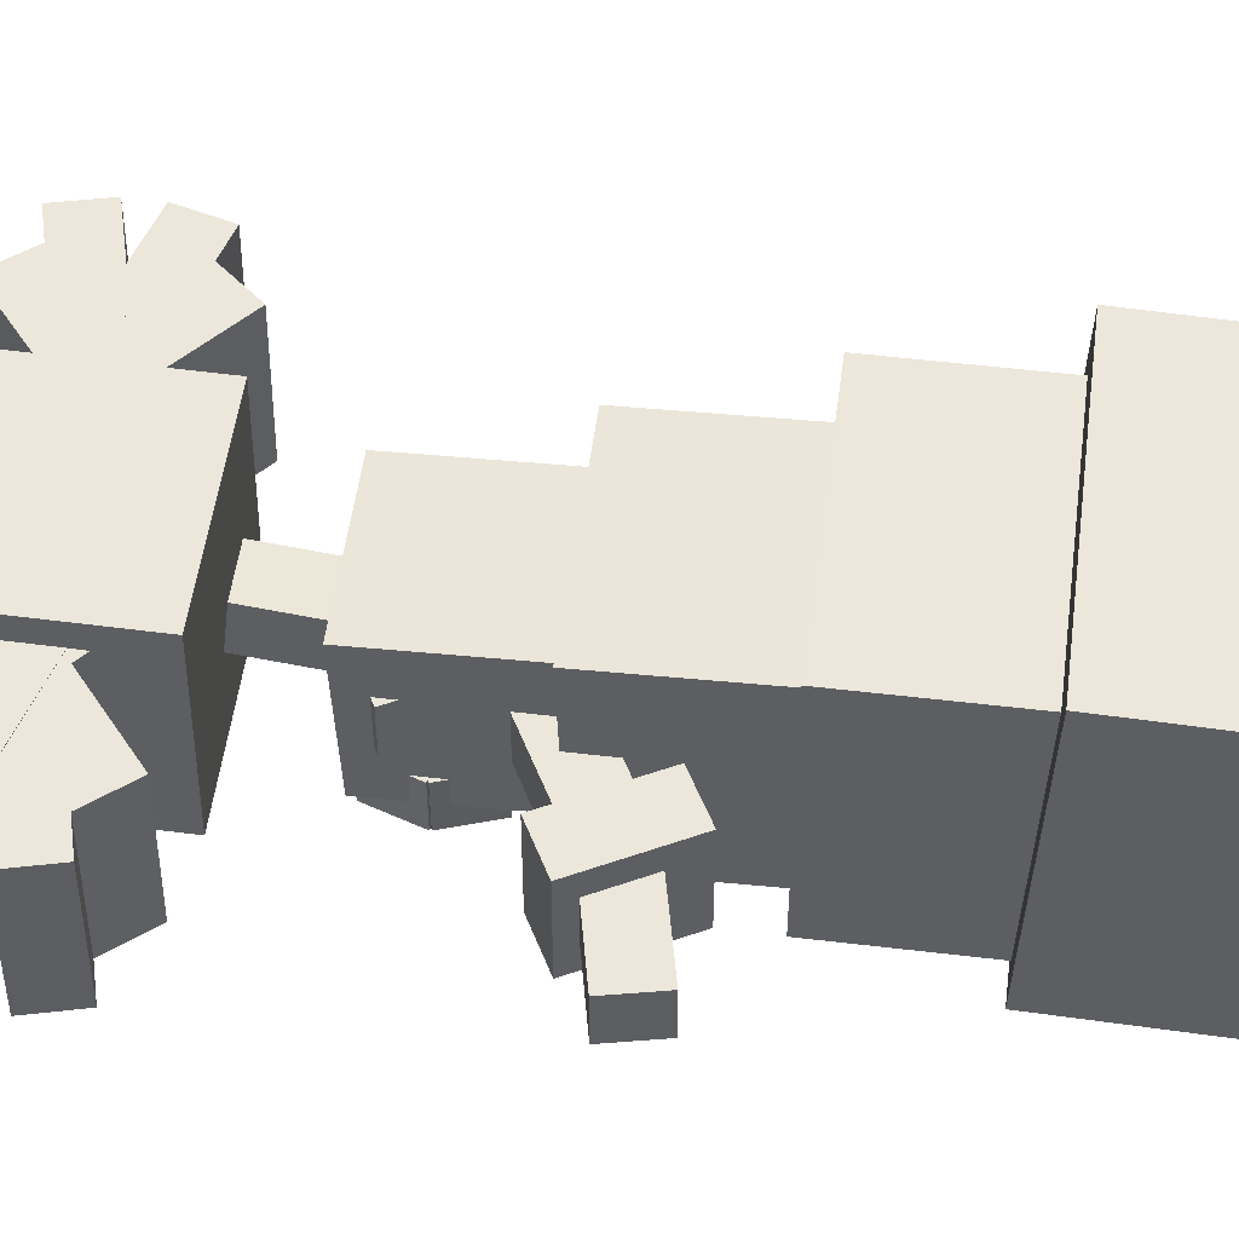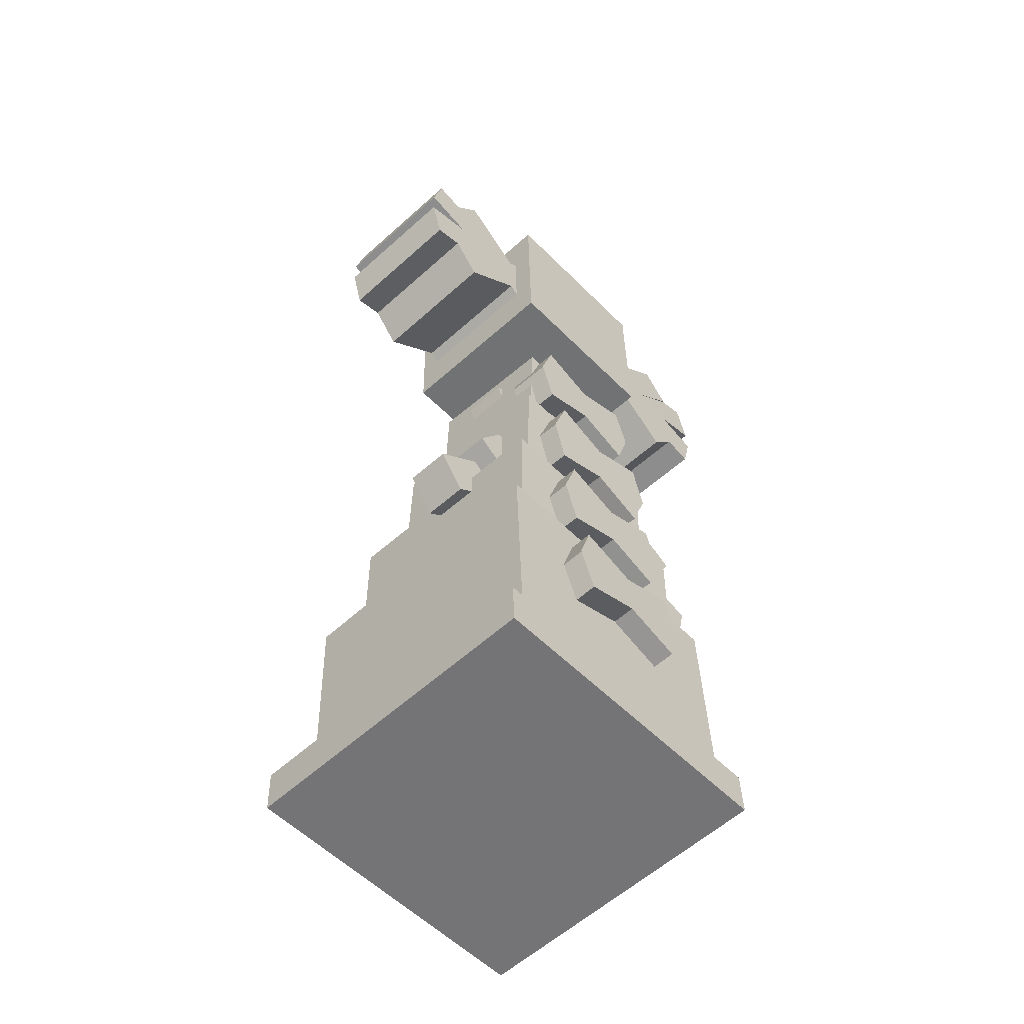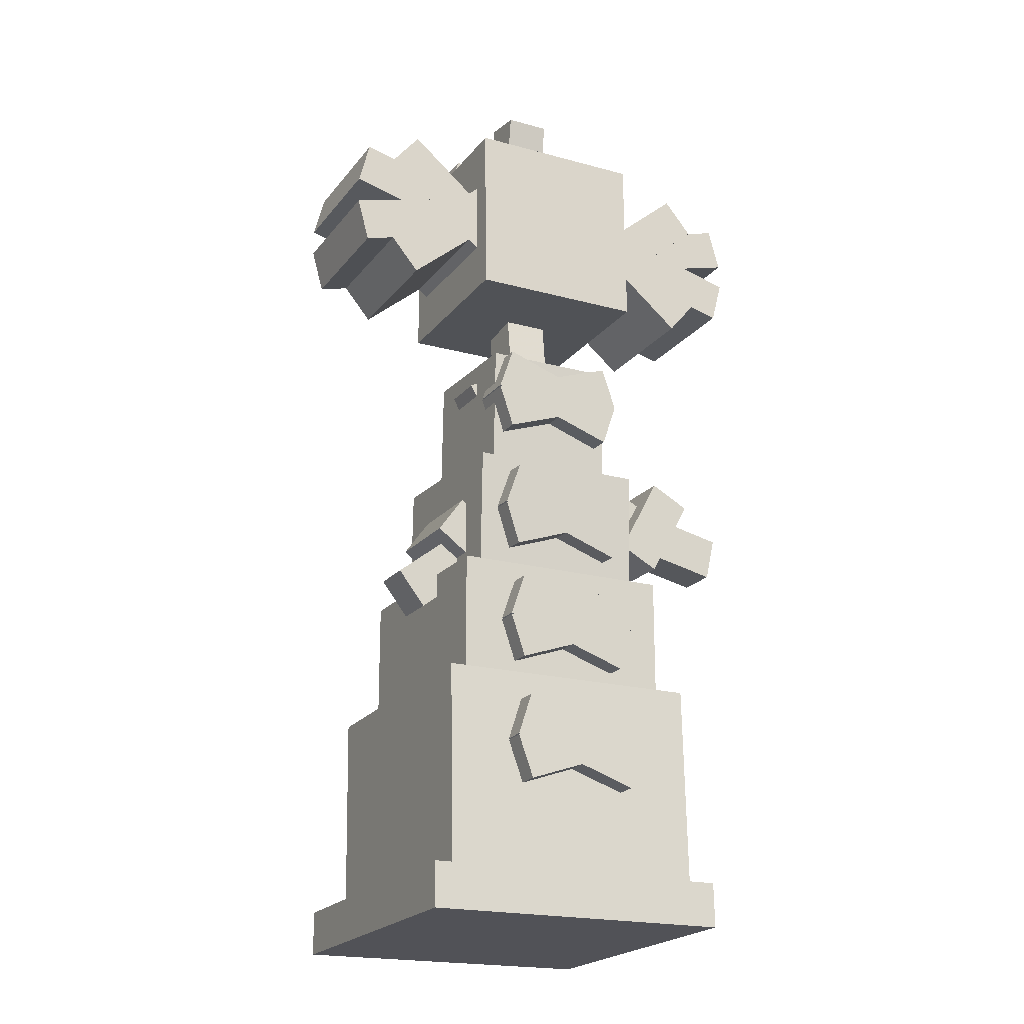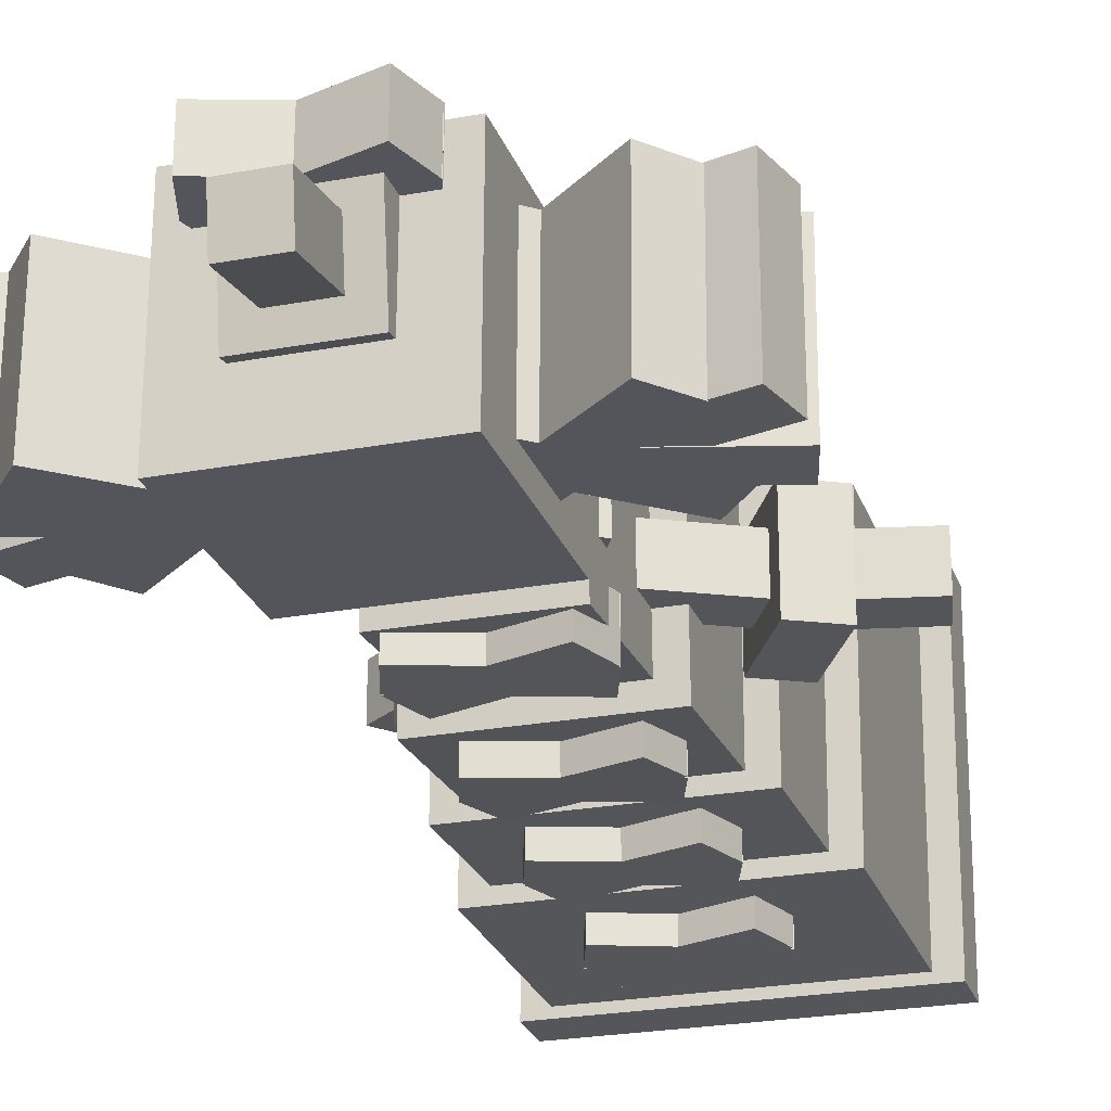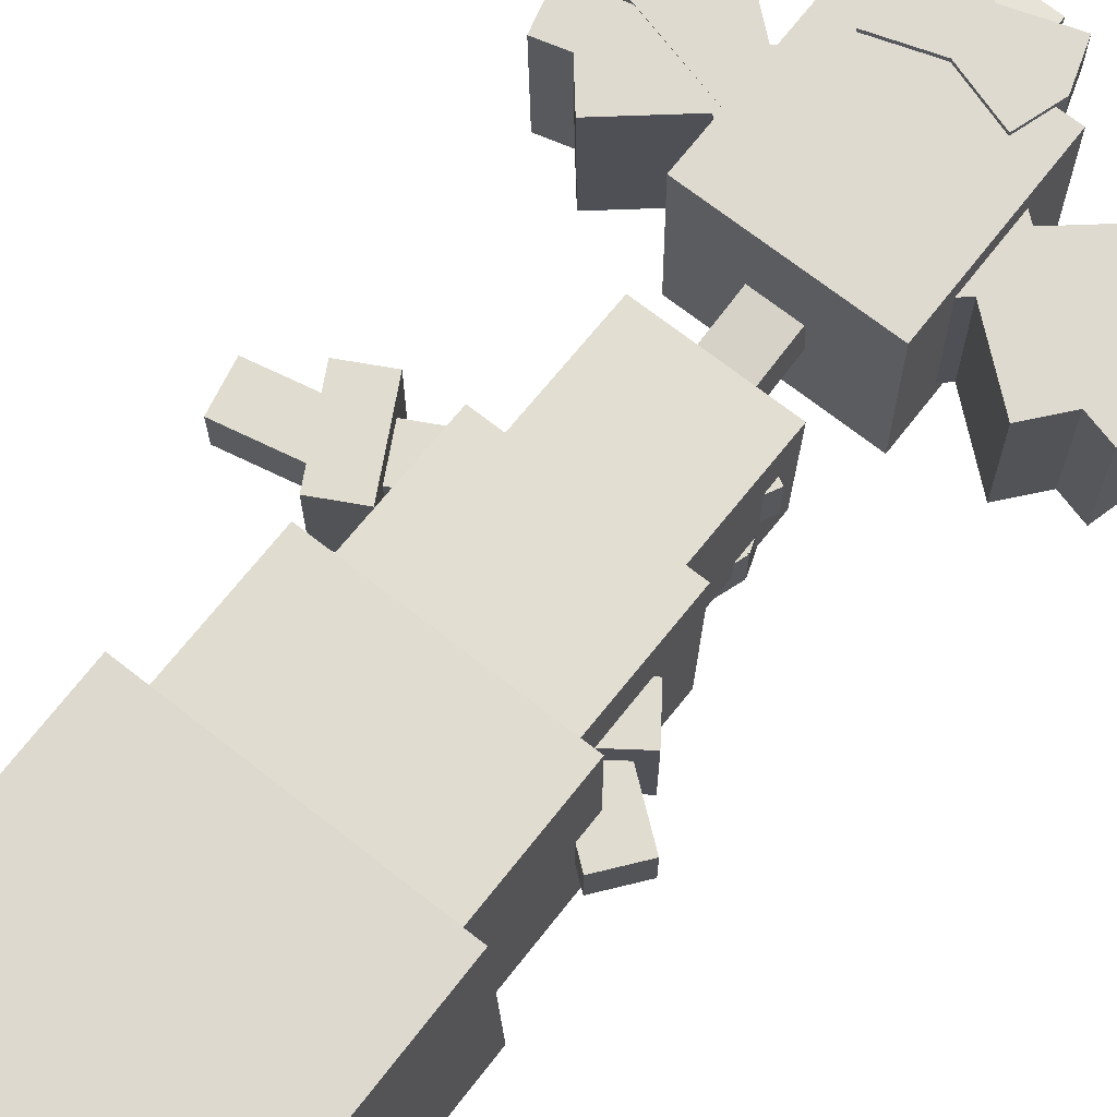
<metadata>
{"format":"obj","ext":"obj","renderer":"f3d","projection":"perspective","resolution":1024,"background":"white","views":[{"elev":51.8,"azim":-82.6,"up":"+Z"},{"elev":-54.8,"azim":133.3,"up":"+Y"},{"elev":-19.7,"azim":153.0,"up":"+Y"},{"elev":-24.0,"azim":-162.6,"up":"+Z"},{"elev":69.7,"azim":38.2,"up":"+Z"}]}
</metadata>
<code>
o body1
v 0.09375 -0.06573 -0.09151
v -0.09375 -0.06573 -0.09151
v -0.09375 0.1217 -0.09806
v 0.09375 0.1217 -0.09806
v -0.09375 -0.05919 0.09587
v 0.09375 -0.05919 0.09587
v 0.09375 0.1282 0.08933
v -0.09375 0.1282 0.08933
f 1 2 3 4
f 5 6 7 8
f 4 3 8 7
f 6 5 2 1
f 6 1 4 7
f 2 5 8 3
o bow1
v 0.09882 0.05527 -0.125
v 0.07847 -0.003819 -0.125
v -0.09882 0.05722 -0.125
v -0.07847 0.1163 -0.125
v 0.07847 -0.003819 -0.0625
v 0.09882 0.05527 -0.0625
v -0.07847 0.1163 -0.0625
v -0.09882 0.05722 -0.0625
f 9 10 11 12
f 13 14 15 16
f 12 11 16 15
f 14 13 10 9
f 14 9 12 15
f 10 13 16 11
o bow2
v -0.07847 -0.003819 -0.125
v -0.09882 0.05527 -0.125
v 0.07847 0.1163 -0.125
v 0.09882 0.05722 -0.125
v -0.09882 0.05527 -0.0625
v -0.07847 -0.003819 -0.0625
v 0.09882 0.05722 -0.0625
v 0.07847 0.1163 -0.0625
f 17 18 19 20
f 21 22 23 24
f 20 19 24 23
f 22 21 18 17
f 22 17 20 23
f 18 21 24 19
o rightarm
v 0.01457 -0.07397 -0.03125
v -0.04062 -0.04463 -0.03125
v 0.04741 0.1209 -0.03125
v 0.1026 0.09158 -0.03125
v -0.04062 -0.04463 0.03125
v 0.01457 -0.07397 0.03125
v 0.1026 0.09158 0.03125
v 0.04741 0.1209 0.03125
f 25 26 27 28
f 29 30 31 32
f 28 27 32 31
f 30 29 26 25
f 30 25 28 31
f 26 29 32 27
o rightarm2
v -0.2053 -0.139 -0.03125
v -0.235 -0.084 -0.03125
v -0.06986 0.004864 -0.03125
v -0.04024 -0.05017 -0.03125
v -0.235 -0.084 0.03125
v -0.2053 -0.139 0.03125
v -0.04024 -0.05017 0.03125
v -0.06986 0.004864 0.03125
f 33 34 35 36
f 37 38 39 40
f 36 35 40 39
f 38 37 34 33
f 38 33 36 39
f 34 37 40 35
o shape2
v -0.2015 -0.1725 -0.0625
v -0.2608 -0.06241 -0.0625
v -0.2057 -0.03279 -0.0625
v -0.1465 -0.1429 -0.0625
v -0.2608 -0.06241 0.0625
v -0.2015 -0.1725 0.0625
v -0.1465 -0.1429 0.0625
v -0.2057 -0.03279 0.0625
f 41 42 43 44
f 45 46 47 48
f 44 43 48 47
f 46 45 42 41
f 46 41 44 47
f 42 45 48 43
o righthand
v -0.3191 -0.1598 -0.03125
v -0.3324 -0.0987 -0.03125
v -0.2103 -0.0721 -0.03125
v -0.197 -0.1332 -0.03125
v -0.3324 -0.0987 0.03125
v -0.3191 -0.1598 0.03125
v -0.197 -0.1332 0.03125
v -0.2103 -0.0721 0.03125
f 49 50 51 52
f 53 54 55 56
f 52 51 56 55
f 54 53 50 49
f 54 49 52 55
f 50 53 56 51
o leftarm1
v 0.04062 -0.04463 -0.03125
v -0.01457 -0.07397 -0.03125
v -0.1026 0.09158 -0.03125
v -0.04741 0.1209 -0.03125
v -0.01457 -0.07397 0.03125
v 0.04062 -0.04463 0.03125
v -0.04741 0.1209 0.03125
v -0.1026 0.09158 0.03125
f 57 58 59 60
f 61 62 63 64
f 60 59 64 63
f 62 61 58 57
f 62 57 60 63
f 58 61 64 59
o leftarm2
v 0.1353 -0.1715 -0.03125
v 0.08474 -0.2082 -0.03125
v -0.02547 -0.05652 -0.03125
v 0.02509 -0.01979 -0.03125
v 0.08474 -0.2082 0.03125
v 0.1353 -0.1715 0.03125
v 0.02509 -0.01979 0.03125
v -0.02547 -0.05652 0.03125
f 65 66 67 68
f 69 70 71 72
f 68 67 72 71
f 70 69 66 65
f 70 65 68 71
f 66 69 72 67
o shape1
v 0.1679 -0.1632 -0.0625
v 0.0668 -0.2367 -0.0625
v 0.03007 -0.1861 -0.0625
v 0.1312 -0.1127 -0.0625
v 0.0668 -0.2367 0.0625
v 0.1679 -0.1632 0.0625
v 0.1312 -0.1127 0.0625
v 0.03007 -0.1861 0.0625
f 73 74 75 76
f 77 78 79 80
f 76 75 80 79
f 78 77 74 73
f 78 73 76 79
f 74 77 80 75
o lefthand
v 0.2167 -0.227 -0.03125
v 0.1783 -0.2763 -0.03125
v 0.07976 -0.1993 -0.03125
v 0.1182 -0.15 -0.03125
v 0.1783 -0.2763 0.03125
v 0.2167 -0.227 0.03125
v 0.1182 -0.15 0.03125
v 0.07976 -0.1993 0.03125
f 81 82 83 84
f 85 86 87 88
f 84 83 88 87
f 86 85 82 81
f 86 81 84 87
f 82 85 88 83
o neck
v 0.03125 0.09756 -0.03102
v -0.03125 0.09756 -0.03102
v -0.03125 0.2216 -0.01578
v 0.03125 0.2216 -0.01578
v -0.03125 0.08994 0.03102
v 0.03125 0.08994 0.03102
v 0.03125 0.214 0.04625
v -0.03125 0.214 0.04625
f 89 90 91 92
f 93 94 95 96
f 92 91 96 95
f 94 93 90 89
f 94 89 92 95
f 90 93 96 91
o head1
v 0.125 0.2272 -0.1257
v -0.125 0.2272 -0.1257
v -0.125 0.4772 -0.1214
v 0.125 0.4772 -0.1214
v -0.125 0.2228 0.1242
v 0.125 0.2228 0.1242
v 0.125 0.4728 0.1286
v -0.125 0.4728 0.1286
f 97 98 99 100
f 101 102 103 104
f 100 99 104 103
f 102 101 98 97
f 102 97 100 103
f 98 101 104 99
o headbow1
v 0.07951 0.4276 0.07153
v -0.09882 0.4855 0.07254
v -0.07951 0.5449 0.07358
v 0.09882 0.487 0.07257
v -0.09882 0.4844 0.135
v 0.07951 0.4265 0.134
v 0.09882 0.4859 0.1351
v -0.07951 0.5439 0.1361
f 105 106 107 108
f 109 110 111 112
f 108 107 112 111
f 110 109 106 105
f 110 105 108 111
f 106 109 112 107
o headbow2
v 0.09882 0.4855 0.07254
v -0.07951 0.4276 0.07153
v -0.09882 0.487 0.07257
v 0.07951 0.5449 0.07358
v -0.07951 0.4265 0.134
v 0.09882 0.4844 0.135
v 0.07951 0.5439 0.1361
v -0.09882 0.4859 0.1351
f 113 114 115 116
f 117 118 119 120
f 116 115 120 119
f 118 117 114 113
f 118 113 116 119
f 114 117 120 115
o head2
v -0.03576 0.3937 -0.09158
v -0.2273 0.2331 -0.09439
v -0.2674 0.2809 -0.09355
v -0.07594 0.4416 -0.09075
v -0.2273 0.2298 0.09308
v -0.03576 0.3905 0.09589
v -0.07594 0.4383 0.09673
v -0.2674 0.2777 0.09392
f 121 122 123 124
f 125 126 127 128
f 124 123 128 127
f 126 125 122 121
f 126 121 124 127
f 122 125 128 123
o head3
v -0.06691 0.3339 -0.09263
v -0.3084 0.2692 -0.09376
v -0.3246 0.3296 -0.0927
v -0.08309 0.3943 -0.09157
v -0.3084 0.266 0.09372
v -0.06691 0.3307 0.09484
v -0.08309 0.391 0.0959
v -0.3246 0.3263 0.09477
f 129 130 131 132
f 133 134 135 136
f 132 131 136 135
f 134 133 130 129
f 134 129 132 135
f 130 133 136 131
o head4
v -0.08358 0.3028 -0.09317
v -0.3251 0.3675 -0.09069
v -0.3089 0.4279 -0.08963
v -0.0674 0.3632 -0.09211
v -0.3241 0.364 0.09678
v -0.0826 0.2993 0.0943
v -0.06642 0.3597 0.09535
v -0.3079 0.4243 0.09783
f 137 138 139 140
f 141 142 143 144
f 140 139 144 143
f 142 141 138 137
f 142 137 140 143
f 138 141 144 139
o head5
v -0.07594 0.2554 -0.094
v -0.2674 0.4161 -0.09119
v -0.2273 0.4639 -0.09036
v -0.03576 0.3033 -0.09316
v -0.2674 0.4128 0.09628
v -0.07594 0.2521 0.09347
v -0.03576 0.3 0.09431
v -0.2273 0.4607 0.09711
f 145 146 147 148
f 149 150 151 152
f 148 147 152 151
f 150 149 146 145
f 150 145 148 151
f 146 149 152 147
o head6
v 0.2674 0.4161 -0.09119
v 0.07594 0.2554 -0.094
v 0.03576 0.3033 -0.09316
v 0.2273 0.4639 -0.09036
v 0.07594 0.2521 0.09347
v 0.2674 0.4128 0.09628
v 0.2273 0.4607 0.09711
v 0.03576 0.3 0.09431
f 153 154 155 156
f 157 158 159 160
f 156 155 160 159
f 158 157 154 153
f 158 153 156 159
f 154 157 160 155
o head7
v 0.3246 0.3674 -0.09204
v 0.08309 0.3027 -0.09317
v 0.06691 0.3631 -0.09212
v 0.3084 0.4278 -0.09099
v 0.08309 0.2994 0.0943
v 0.3246 0.3641 0.09543
v 0.3084 0.4245 0.09648
v 0.06691 0.3598 0.09535
f 161 162 163 164
f 165 166 167 168
f 164 163 168 167
f 166 165 162 161
f 166 161 164 167
f 162 165 168 163
o head8
v 0.3084 0.2692 -0.09376
v 0.06691 0.3339 -0.09263
v 0.08309 0.3943 -0.09157
v 0.3246 0.3296 -0.0927
v 0.06691 0.3307 0.09484
v 0.3084 0.266 0.09372
v 0.3246 0.3263 0.09477
v 0.08309 0.391 0.0959
f 169 170 171 172
f 173 174 175 176
f 172 171 176 175
f 174 173 170 169
f 174 169 172 175
f 170 173 176 171
o head9
v 0.2273 0.2331 -0.09439
v 0.03576 0.3937 -0.09158
v 0.07594 0.4416 -0.09075
v 0.2674 0.2809 -0.09355
v 0.03576 0.3905 0.09589
v 0.2273 0.2298 0.09308
v 0.2674 0.2777 0.09392
v 0.07594 0.4383 0.09673
f 177 178 179 180
f 181 182 183 184
f 180 179 184 183
f 182 181 178 177
f 182 177 180 183
f 178 181 184 179
o head10
v 0.0625 0.4279 -0.03389
v -0.0625 0.4279 -0.03389
v -0.0625 0.4898 -0.04299
v 0.0625 0.4898 -0.04299
v -0.0625 0.4461 0.08978
v 0.0625 0.4461 0.08978
v 0.0625 0.508 0.08068
v -0.0625 0.508 0.08068
f 185 186 187 188
f 189 190 191 192
f 188 187 192 191
f 190 189 186 185
f 190 185 188 191
f 186 189 192 187
o shape86
v 0.03125 0.4634 -0.007525
v -0.03125 0.4634 -0.007525
v -0.03125 0.5871 -0.02572
v 0.03125 0.5871 -0.02572
v -0.03125 0.4725 0.05431
v 0.03125 0.4725 0.05431
v 0.03125 0.5962 0.03611
v -0.03125 0.5962 0.03611
f 193 194 195 196
f 197 198 199 200
f 196 195 200 199
f 198 197 194 193
f 198 193 196 199
f 194 197 200 195
o body2
v 0.125 -0.2417 -0.1121
v -0.125 -0.2417 -0.1121
v -0.125 -0.05436 -0.1187
v 0.125 -0.05436 -0.1187
v -0.125 -0.233 0.1377
v 0.125 -0.233 0.1377
v 0.125 -0.04564 0.1312
v -0.125 -0.04564 0.1312
f 201 202 203 204
f 205 206 207 208
f 204 203 208 207
f 206 205 202 201
f 206 201 204 207
f 202 205 208 203
o bow3
v -0.07847 -0.1967 -0.145
v -0.09882 -0.1376 -0.147
v 0.07847 -0.07662 -0.1492
v 0.09882 -0.1357 -0.1471
v -0.09882 -0.1354 -0.08457
v -0.07847 -0.1945 -0.08251
v 0.09882 -0.1335 -0.08464
v 0.07847 -0.07444 -0.0867
f 209 210 211 212
f 213 214 215 216
f 212 211 216 215
f 214 213 210 209
f 214 209 212 215
f 210 213 216 211
o bow4
v 0.09882 -0.1376 -0.147
v 0.07847 -0.1967 -0.145
v -0.09882 -0.1357 -0.1471
v -0.07847 -0.07662 -0.1492
v 0.07847 -0.1945 -0.08251
v 0.09882 -0.1354 -0.08457
v -0.07847 -0.07444 -0.0867
v -0.09882 -0.1335 -0.08464
f 217 218 219 220
f 221 222 223 224
f 220 219 224 223
f 222 221 218 217
f 222 217 220 223
f 218 221 224 219
o body3
v 0.1562 -0.4745 -0.1314
v -0.1562 -0.4745 -0.1314
v -0.1562 -0.2245 -0.1314
v 0.1562 -0.2245 -0.1314
v -0.1562 -0.4745 0.1811
v 0.1562 -0.4745 0.1811
v 0.1562 -0.2245 0.1811
v -0.1562 -0.2245 0.1811
f 225 226 227 228
f 229 230 231 232
f 228 227 232 231
f 230 229 226 225
f 230 225 228 231
f 226 229 232 227
o bow5
v -0.07847 -0.372 -0.1626
v -0.09882 -0.3129 -0.1626
v 0.07847 -0.2519 -0.1626
v 0.09882 -0.311 -0.1626
v -0.09882 -0.3129 -0.1002
v -0.07847 -0.372 -0.1002
v 0.09882 -0.311 -0.1002
v 0.07847 -0.2519 -0.1002
f 233 234 235 236
f 237 238 239 240
f 236 235 240 239
f 238 237 234 233
f 238 233 236 239
f 234 237 240 235
o bow6
v 0.09882 -0.3129 -0.1626
v 0.07847 -0.372 -0.1626
v -0.09882 -0.311 -0.1626
v -0.07847 -0.2519 -0.1626
v 0.07847 -0.372 -0.1002
v 0.09882 -0.3129 -0.1002
v -0.07847 -0.2519 -0.1002
v -0.09882 -0.311 -0.1002
f 241 242 243 244
f 245 246 247 248
f 244 243 248 247
f 246 245 242 241
f 246 241 244 247
f 242 245 248 243
o body4
v 0.1875 -0.7052 -0.1609
v -0.1875 -0.7052 -0.1609
v -0.1875 -0.3929 -0.15
v 0.1875 -0.3929 -0.15
v -0.1875 -0.7183 0.2138
v 0.1875 -0.7183 0.2138
v 0.1875 -0.406 0.2247
v -0.1875 -0.406 0.2247
f 249 250 251 252
f 253 254 255 256
f 252 251 256 255
f 254 253 250 249
f 254 249 252 255
f 250 253 256 251
o bow7
v -0.07847 -0.5518 -0.1869
v -0.09882 -0.4927 -0.1848
v 0.07847 -0.4317 -0.1827
v 0.09882 -0.4908 -0.1847
v -0.09882 -0.4949 -0.1223
v -0.07847 -0.554 -0.1244
v 0.09882 -0.493 -0.1223
v 0.07847 -0.4339 -0.1202
f 257 258 259 260
f 261 262 263 264
f 260 259 264 263
f 262 261 258 257
f 262 257 260 263
f 258 261 264 259
o bow8
v 0.09882 -0.4927 -0.1848
v 0.07847 -0.5518 -0.1869
v -0.09882 -0.4908 -0.1847
v -0.07847 -0.4317 -0.1827
v 0.07847 -0.554 -0.1244
v 0.09882 -0.4949 -0.1223
v -0.07847 -0.4339 -0.1202
v -0.09882 -0.493 -0.1223
f 265 266 267 268
f 269 270 271 272
f 268 267 272 271
f 270 269 266 265
f 270 265 268 271
f 266 269 272 267
o body5
v 0.2188 -0.736 -0.1745
v -0.2188 -0.736 -0.1745
v -0.2188 -0.6736 -0.1723
v 0.2188 -0.6736 -0.1723
v -0.2188 -0.7513 0.2627
v 0.2188 -0.7513 0.2627
v 0.2188 -0.6888 0.2649
v -0.2188 -0.6888 0.2649
f 273 274 275 276
f 277 278 279 280
f 276 275 280 279
f 278 277 274 273
f 278 273 276 279
f 274 277 280 275

</code>
